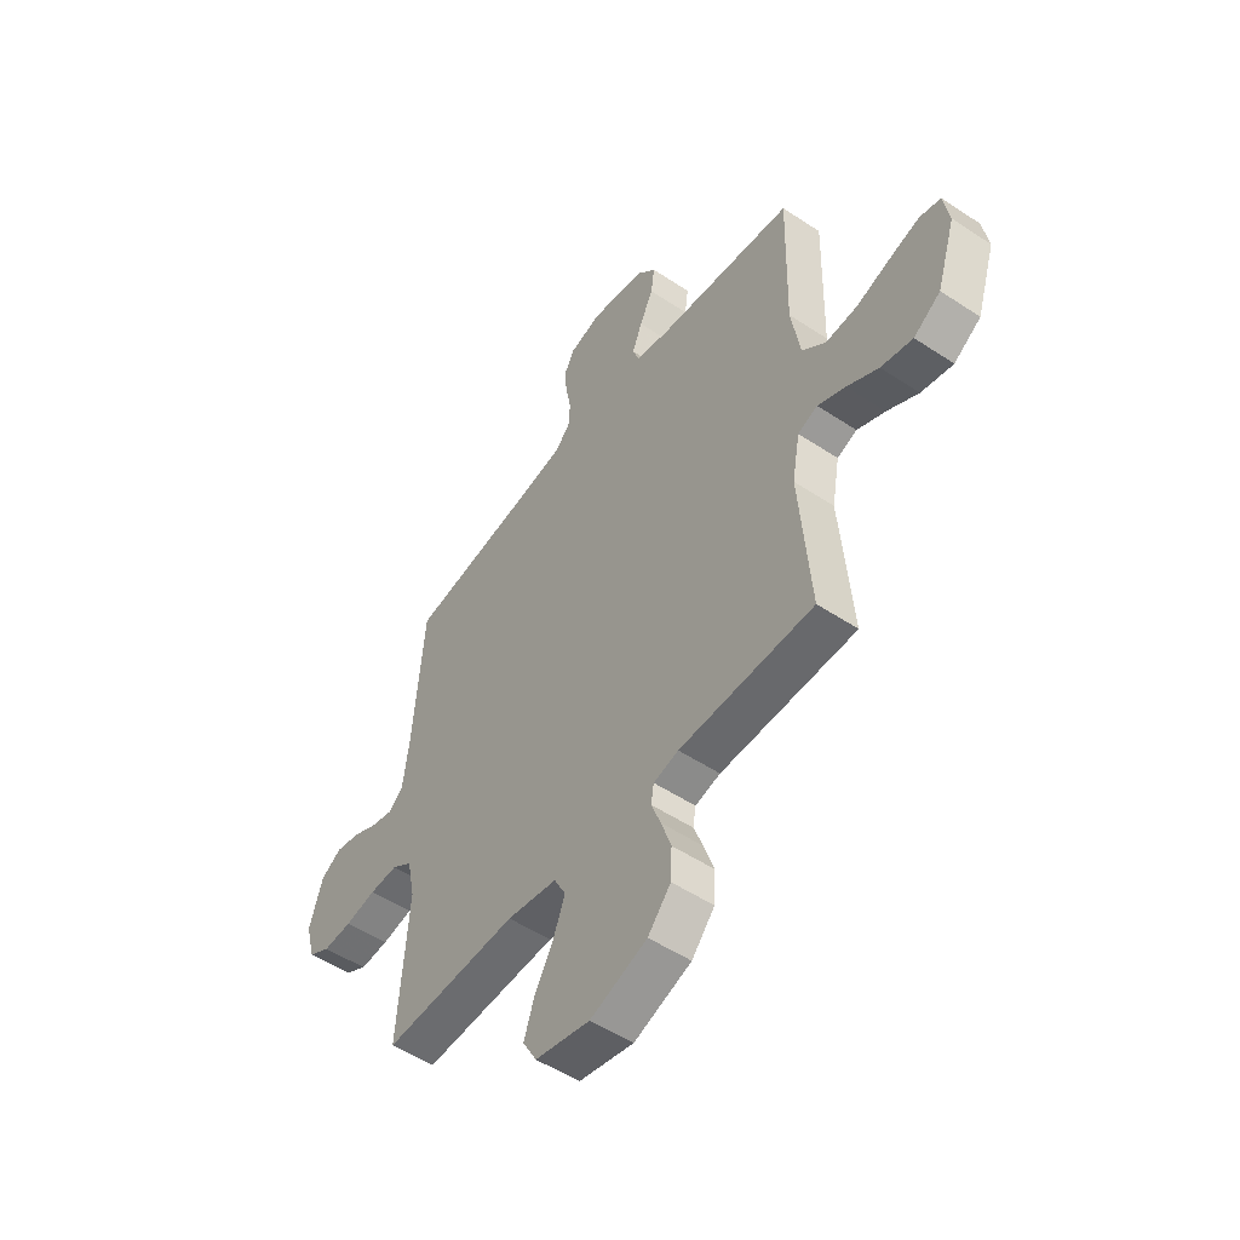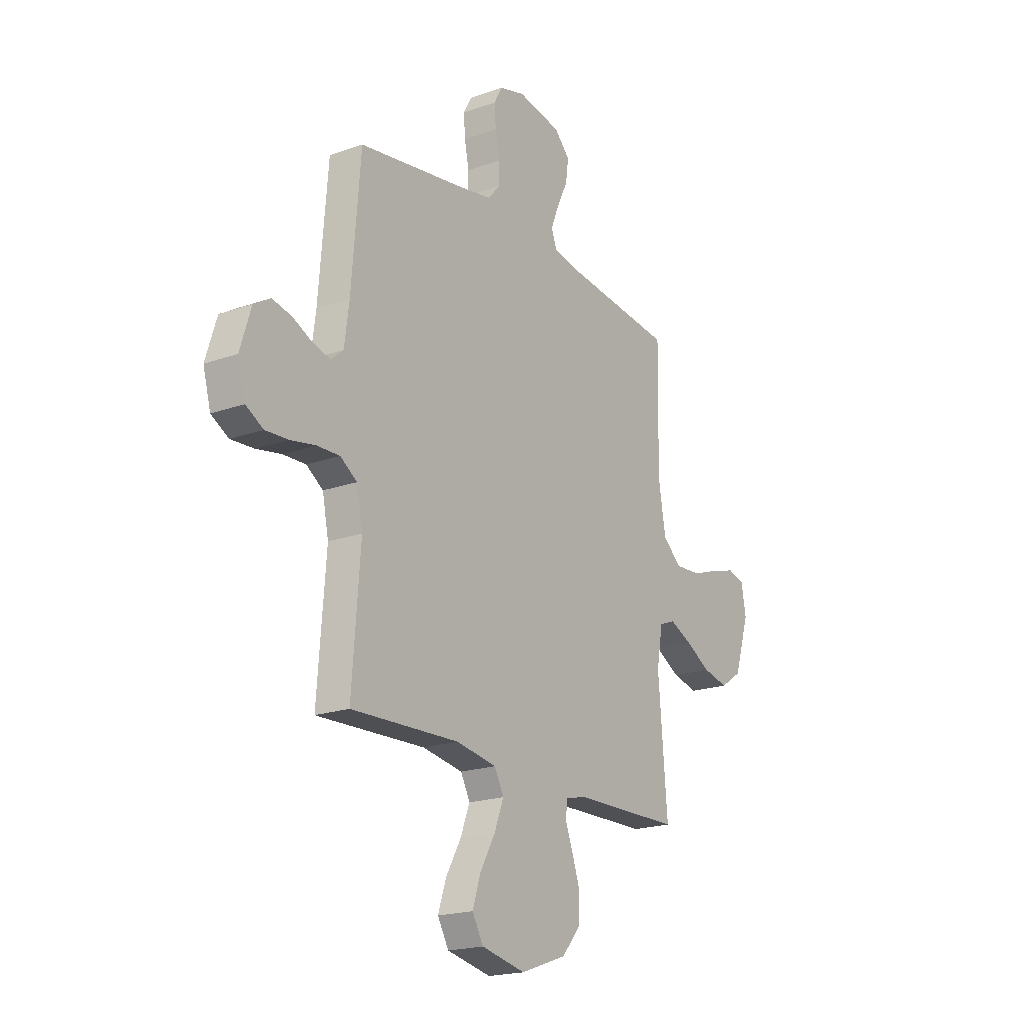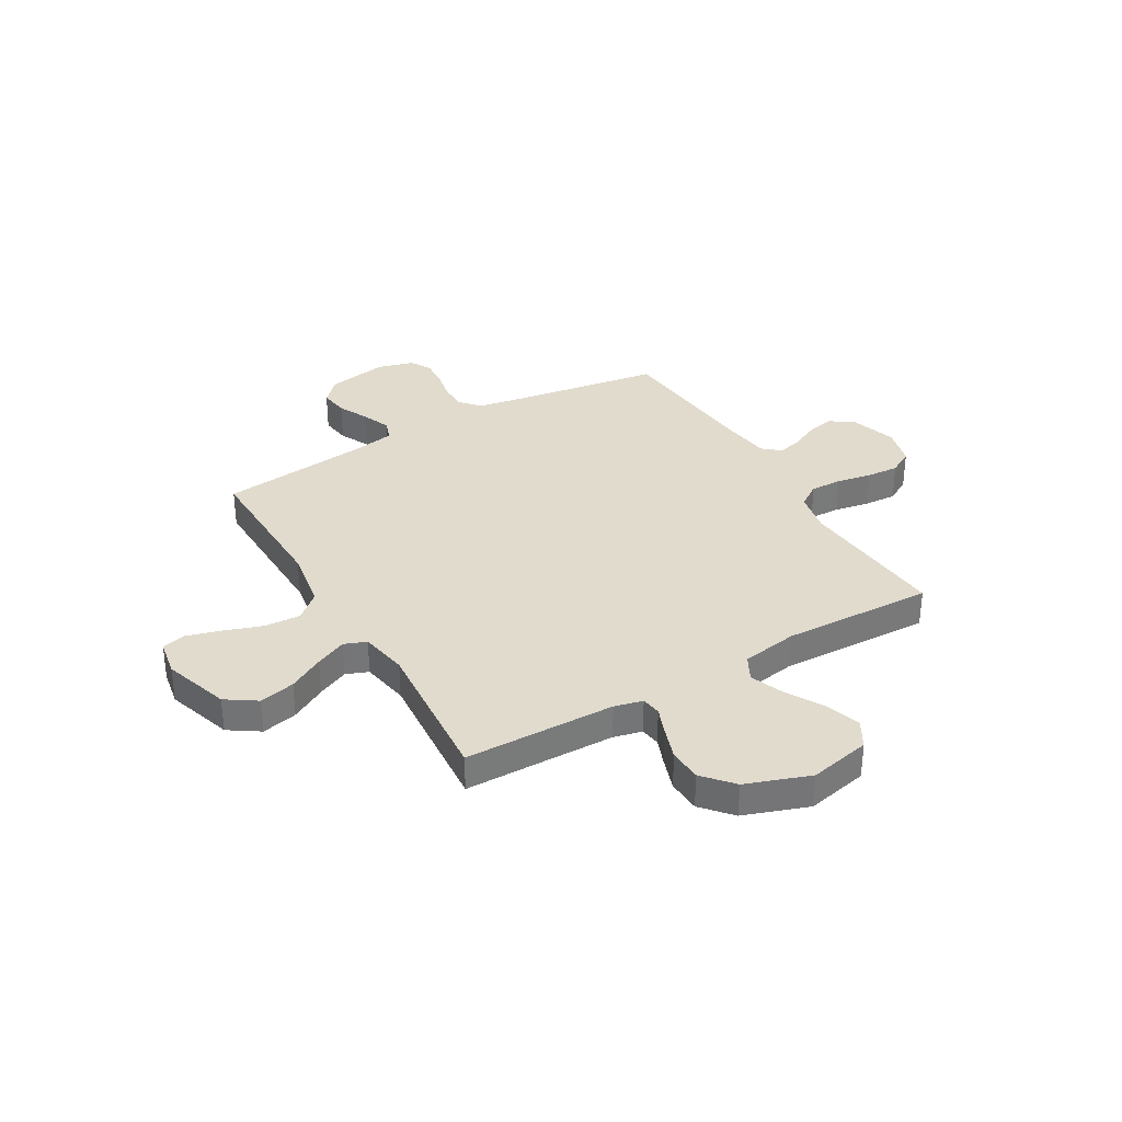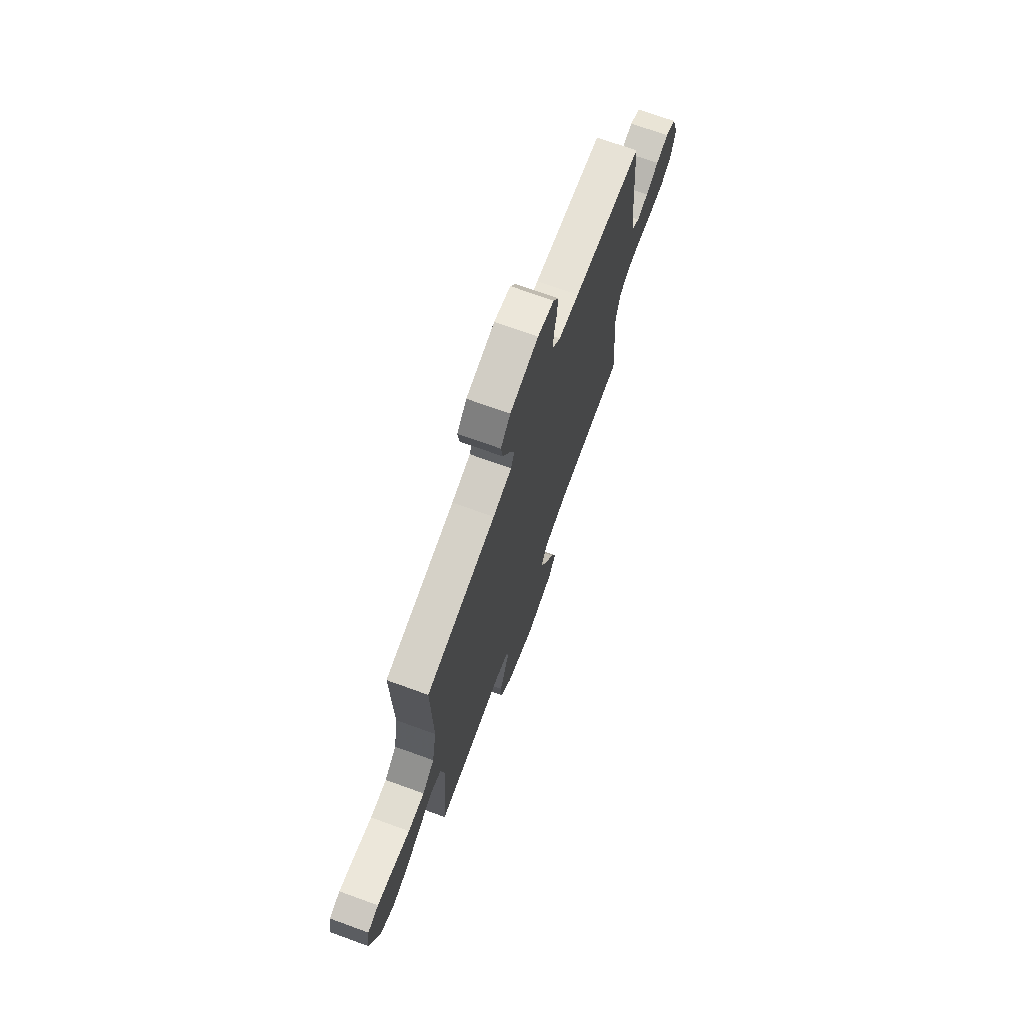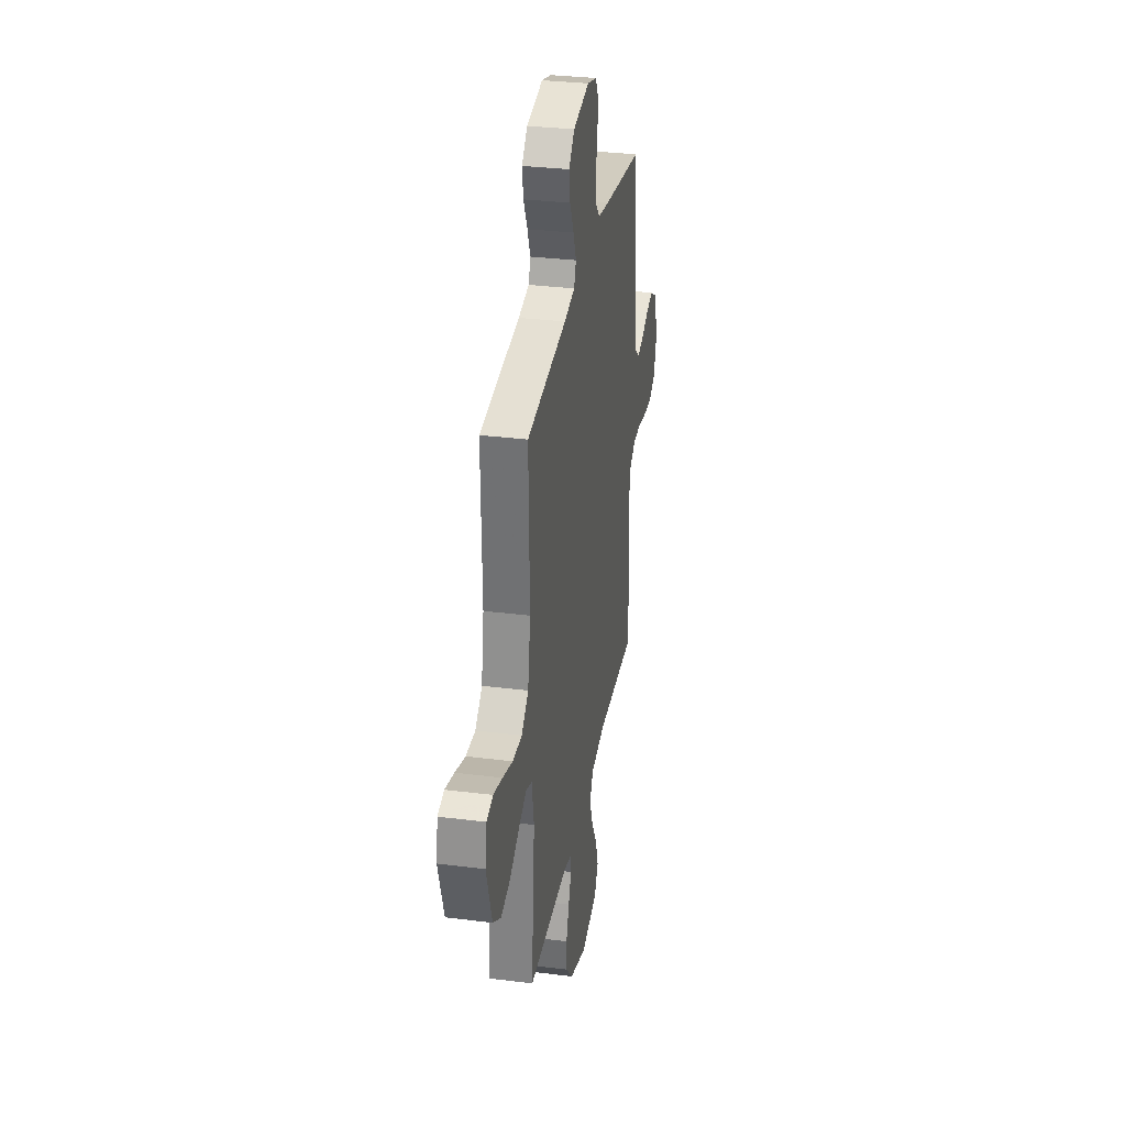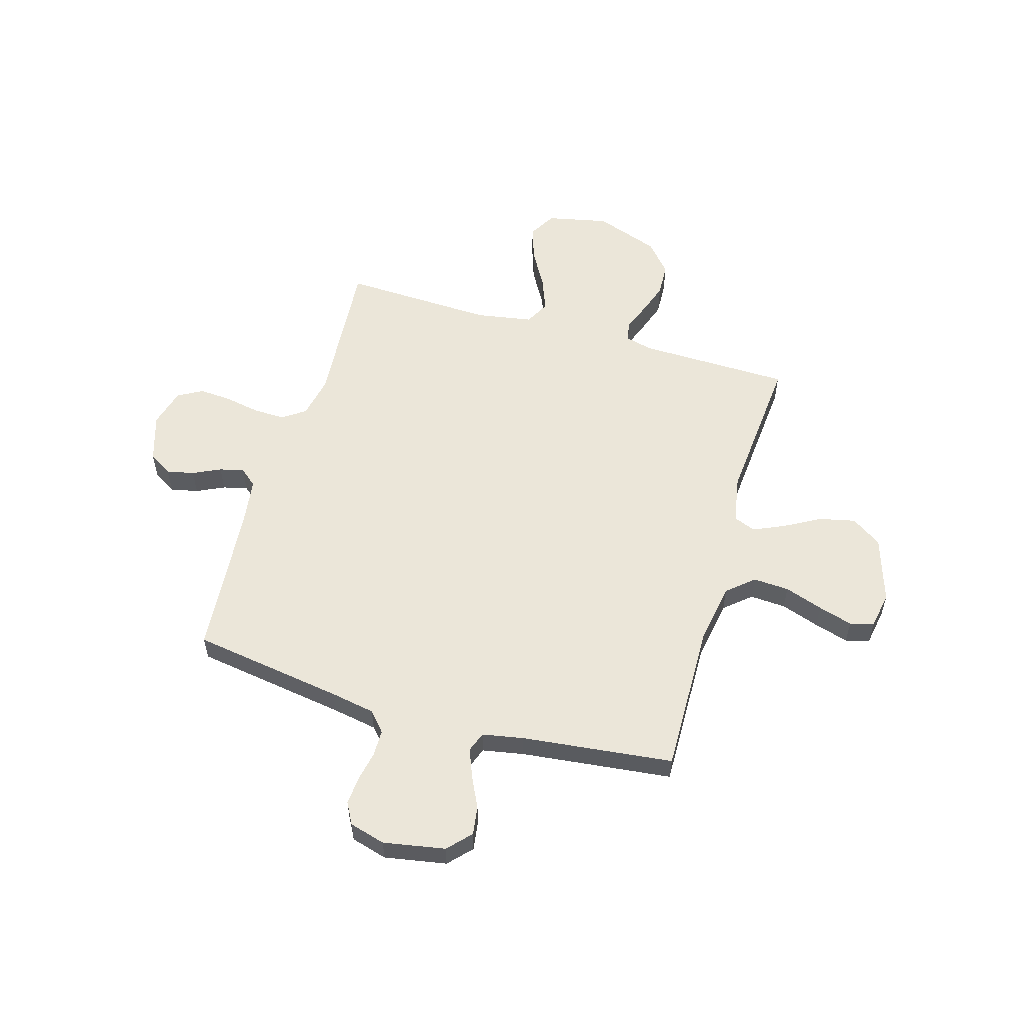
<metadata>
{"format":"obj","ext":"obj","renderer":"f3d","projection":"perspective","resolution":1024,"background":"white","views":[{"elev":-51.9,"azim":54.3,"up":"+Z"},{"elev":-19.7,"azim":-56.5,"up":"+Z"},{"elev":33.8,"azim":149.7,"up":"+Y"},{"elev":72.1,"azim":109.9,"up":"+Z"},{"elev":32.2,"azim":100.0,"up":"+Z"},{"elev":56.3,"azim":16.3,"up":"+Y"}]}
</metadata>
<code>
v -0.5 0.07 -0.5
v -0.477 0.07 -0.2
v -0.494 0.07 -0.116
v -0.54 0.07 -0.085
v -0.603 0.07 -0.087
v -0.672 0.07 -0.1
v -0.736 0.07 -0.104
v -0.784 0.07 -0.077
v -0.805 0.07 0
v -0.775 0.07 0.096
v -0.729 0.07 0.124
v -0.675 0.07 0.112
v -0.62 0.07 0.086
v -0.572 0.07 0.074
v -0.538 0.07 0.103
v -0.525 0.07 0.2
v -0.5 0.07 0.5
v -0.2 0.07 0.546
v -0.112 0.07 0.562
v -0.078 0.07 0.601
v -0.078 0.07 0.654
v -0.09 0.07 0.714
v -0.094 0.07 0.769
v -0.071 0.07 0.811
v 0 0.07 0.831
v 0.122 0.07 0.809
v 0.164 0.07 0.764
v 0.156 0.07 0.707
v 0.126 0.07 0.645
v 0.104 0.07 0.589
v 0.119 0.07 0.549
v 0.2 0.07 0.534
v 0.5 0.07 0.5
v 0.494 0.07 0.2
v 0.514 0.07 0.08
v 0.566 0.07 0.035
v 0.637 0.07 0.039
v 0.713 0.07 0.065
v 0.781 0.07 0.085
v 0.828 0.07 0.073
v 0.841 0.07 0
v 0.799 0.07 -0.131
v 0.739 0.07 -0.171
v 0.668 0.07 -0.155
v 0.598 0.07 -0.116
v 0.536 0.07 -0.088
v 0.492 0.07 -0.105
v 0.475 0.07 -0.2
v 0.5 0.07 -0.5
v 0.2 0.07 -0.505
v 0.144 0.07 -0.519
v 0.138 0.07 -0.558
v 0.159 0.07 -0.613
v 0.181 0.07 -0.677
v 0.178 0.07 -0.743
v 0.127 0.07 -0.802
v 0 0.07 -0.847
v -0.122 0.07 -0.821
v -0.153 0.07 -0.767
v -0.13 0.07 -0.698
v -0.088 0.07 -0.624
v -0.062 0.07 -0.557
v -0.088 0.07 -0.508
v -0.2 0.07 -0.489
v -0.5 0 -0.5
v -0.477 0 -0.2
v -0.494 0 -0.116
v -0.54 0 -0.085
v -0.603 0 -0.087
v -0.672 0 -0.1
v -0.736 0 -0.104
v -0.784 0 -0.077
v -0.805 0 0
v -0.775 0 0.096
v -0.729 0 0.124
v -0.675 0 0.112
v -0.62 0 0.086
v -0.572 0 0.074
v -0.538 0 0.103
v -0.525 0 0.2
v -0.5 0 0.5
v -0.2 0 0.546
v -0.112 0 0.562
v -0.078 0 0.601
v -0.078 0 0.654
v -0.09 0 0.714
v -0.094 0 0.769
v -0.071 0 0.811
v 0 0 0.831
v 0.122 0 0.809
v 0.164 0 0.764
v 0.156 0 0.707
v 0.126 0 0.645
v 0.104 0 0.589
v 0.119 0 0.549
v 0.2 0 0.534
v 0.5 0 0.5
v 0.494 0 0.2
v 0.514 0 0.08
v 0.566 0 0.035
v 0.637 0 0.039
v 0.713 0 0.065
v 0.781 0 0.085
v 0.828 0 0.073
v 0.841 0 0
v 0.799 0 -0.131
v 0.739 0 -0.171
v 0.668 0 -0.155
v 0.598 0 -0.116
v 0.536 0 -0.088
v 0.492 0 -0.105
v 0.475 0 -0.2
v 0.5 0 -0.5
v 0.2 0 -0.505
v 0.144 0 -0.519
v 0.138 0 -0.558
v 0.159 0 -0.613
v 0.181 0 -0.677
v 0.178 0 -0.743
v 0.127 0 -0.802
v 0 0 -0.847
v -0.122 0 -0.821
v -0.153 0 -0.767
v -0.13 0 -0.698
v -0.088 0 -0.624
v -0.062 0 -0.557
v -0.088 0 -0.508
v -0.2 0 -0.489
f 59 60 61
f 58 59 61
f 57 58 61
f 56 57 61
f 55 56 61
f 54 55 61
f 53 54 61
f 52 53 61
f 51 52 61 62
f 50 51 62 63
f 50 63 64
f 49 50 64
f 48 49 64
f 43 44 45
f 42 43 45
f 41 42 45
f 40 41 45
f 39 40 45
f 38 39 45
f 37 38 45
f 36 37 45 46
f 35 36 46 47
f 32 33 34
f 64 1 2
f 48 64 2
f 47 48 2
f 35 47 2
f 34 35 2
f 32 34 2
f 31 32 2
f 27 28 29
f 26 27 29
f 25 26 29
f 24 25 29
f 23 24 29
f 22 23 29
f 21 22 29
f 16 17 18
f 15 16 18 19
f 11 12 13
f 10 11 13
f 9 10 13
f 8 9 13
f 7 8 13
f 6 7 13
f 5 6 13
f 4 5 13 14
f 3 4 14 15
f 3 15 19
f 2 3 19
f 31 2 19
f 30 31 19
f 29 30 19 20
f 20 21 29
f 125 124 123
f 125 123 122
f 125 122 121
f 125 121 120
f 125 120 119
f 125 119 118
f 125 118 117
f 125 117 116
f 126 125 116 115
f 127 126 115 114
f 128 127 114
f 128 114 113
f 128 113 112
f 109 108 107
f 109 107 106
f 109 106 105
f 109 105 104
f 109 104 103
f 109 103 102
f 109 102 101
f 110 109 101 100
f 111 110 100 99
f 98 97 96
f 66 65 128
f 66 128 112
f 66 112 111
f 66 111 99
f 66 99 98
f 66 98 96
f 66 96 95
f 93 92 91
f 93 91 90
f 93 90 89
f 93 89 88
f 93 88 87
f 93 87 86
f 93 86 85
f 82 81 80
f 83 82 80 79
f 77 76 75
f 77 75 74
f 77 74 73
f 77 73 72
f 77 72 71
f 77 71 70
f 77 70 69
f 78 77 69 68
f 79 78 68 67
f 83 79 67
f 83 67 66
f 83 66 95
f 83 95 94
f 84 83 94 93
f 93 85 84
f 1 65 66 2
f 2 66 67 3
f 3 67 68 4
f 4 68 69 5
f 5 69 70 6
f 6 70 71 7
f 7 71 72 8
f 8 72 73 9
f 9 73 74 10
f 10 74 75 11
f 11 75 76 12
f 12 76 77 13
f 13 77 78 14
f 14 78 79 15
f 15 79 80 16
f 16 80 81 17
f 17 81 82 18
f 18 82 83 19
f 19 83 84 20
f 20 84 85 21
f 21 85 86 22
f 22 86 87 23
f 23 87 88 24
f 24 88 89 25
f 25 89 90 26
f 26 90 91 27
f 27 91 92 28
f 28 92 93 29
f 29 93 94 30
f 30 94 95 31
f 31 95 96 32
f 32 96 97 33
f 33 97 98 34
f 34 98 99 35
f 35 99 100 36
f 36 100 101 37
f 37 101 102 38
f 38 102 103 39
f 39 103 104 40
f 40 104 105 41
f 41 105 106 42
f 42 106 107 43
f 43 107 108 44
f 44 108 109 45
f 45 109 110 46
f 46 110 111 47
f 47 111 112 48
f 48 112 113 49
f 49 113 114 50
f 50 114 115 51
f 51 115 116 52
f 52 116 117 53
f 53 117 118 54
f 54 118 119 55
f 55 119 120 56
f 56 120 121 57
f 57 121 122 58
f 58 122 123 59
f 59 123 124 60
f 60 124 125 61
f 61 125 126 62
f 62 126 127 63
f 63 127 128 64
f 64 128 65 1

</code>
